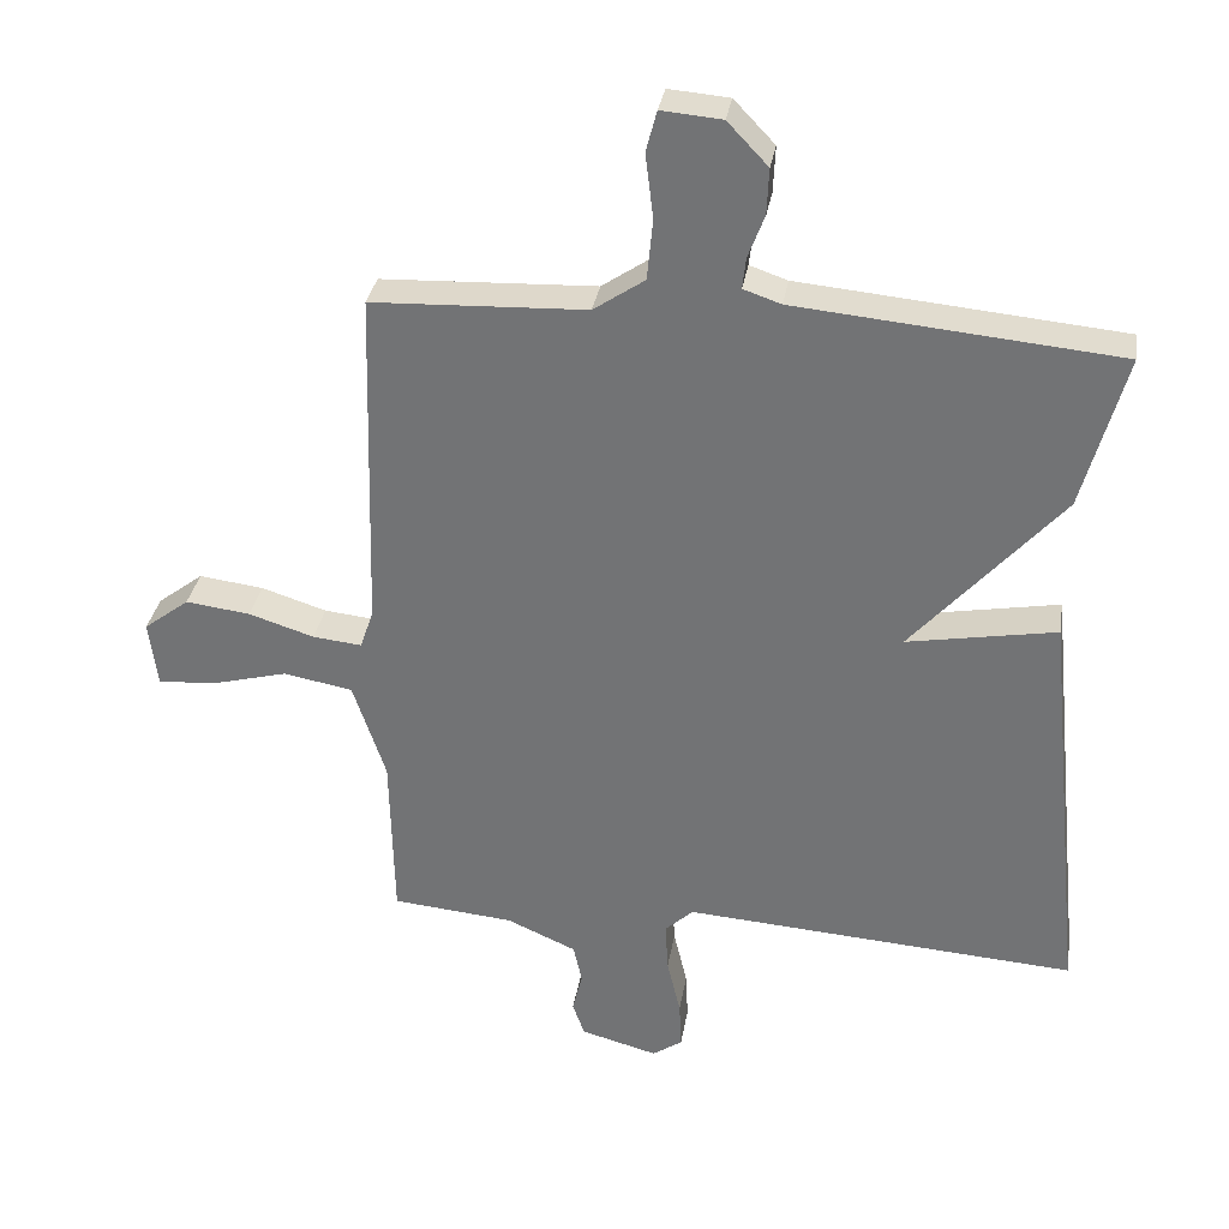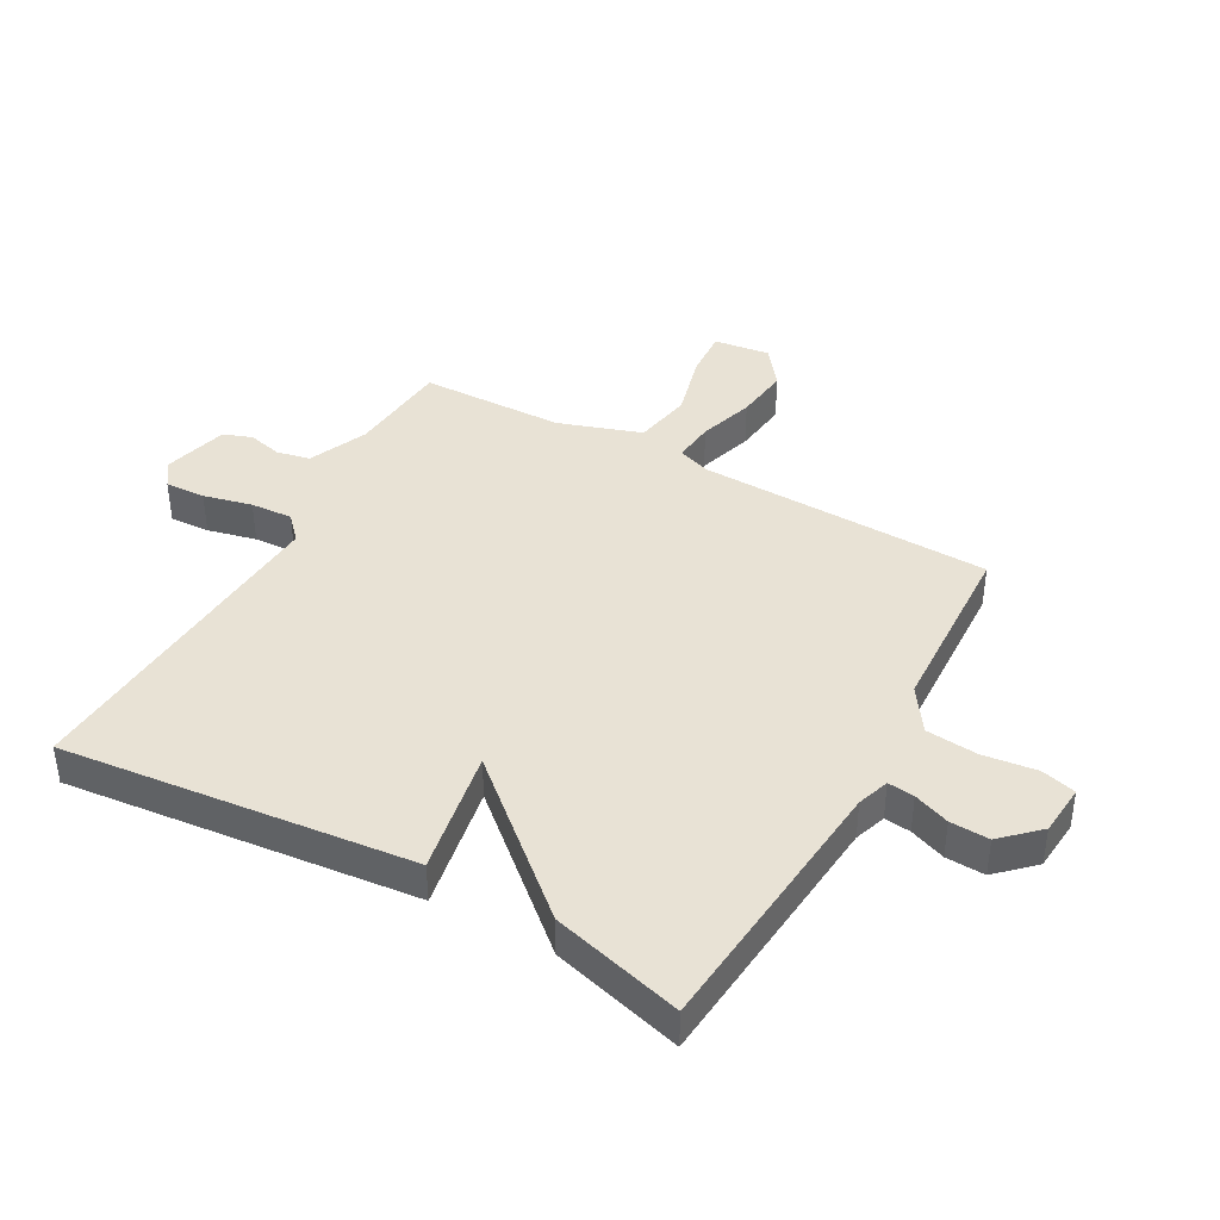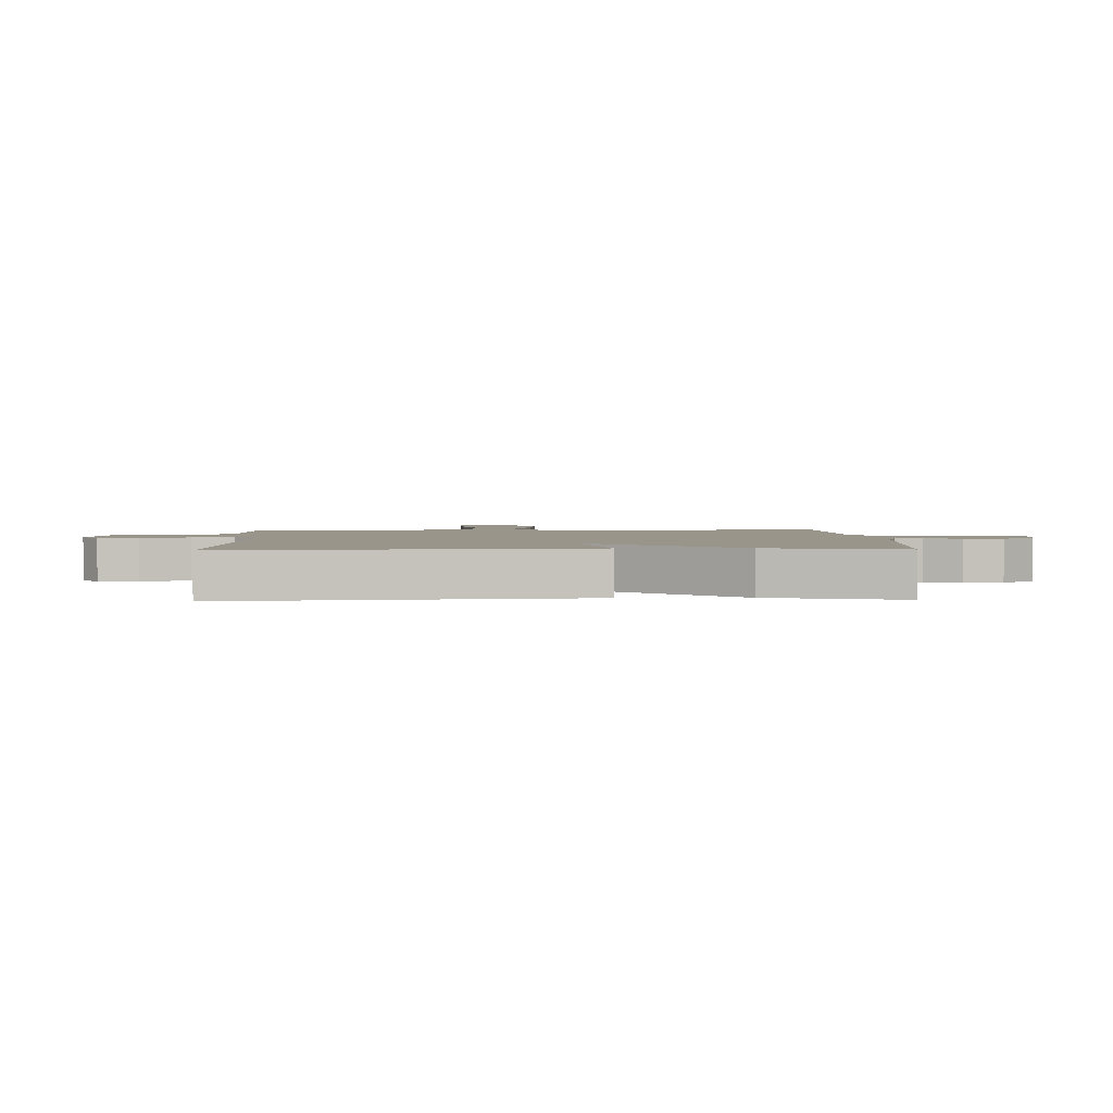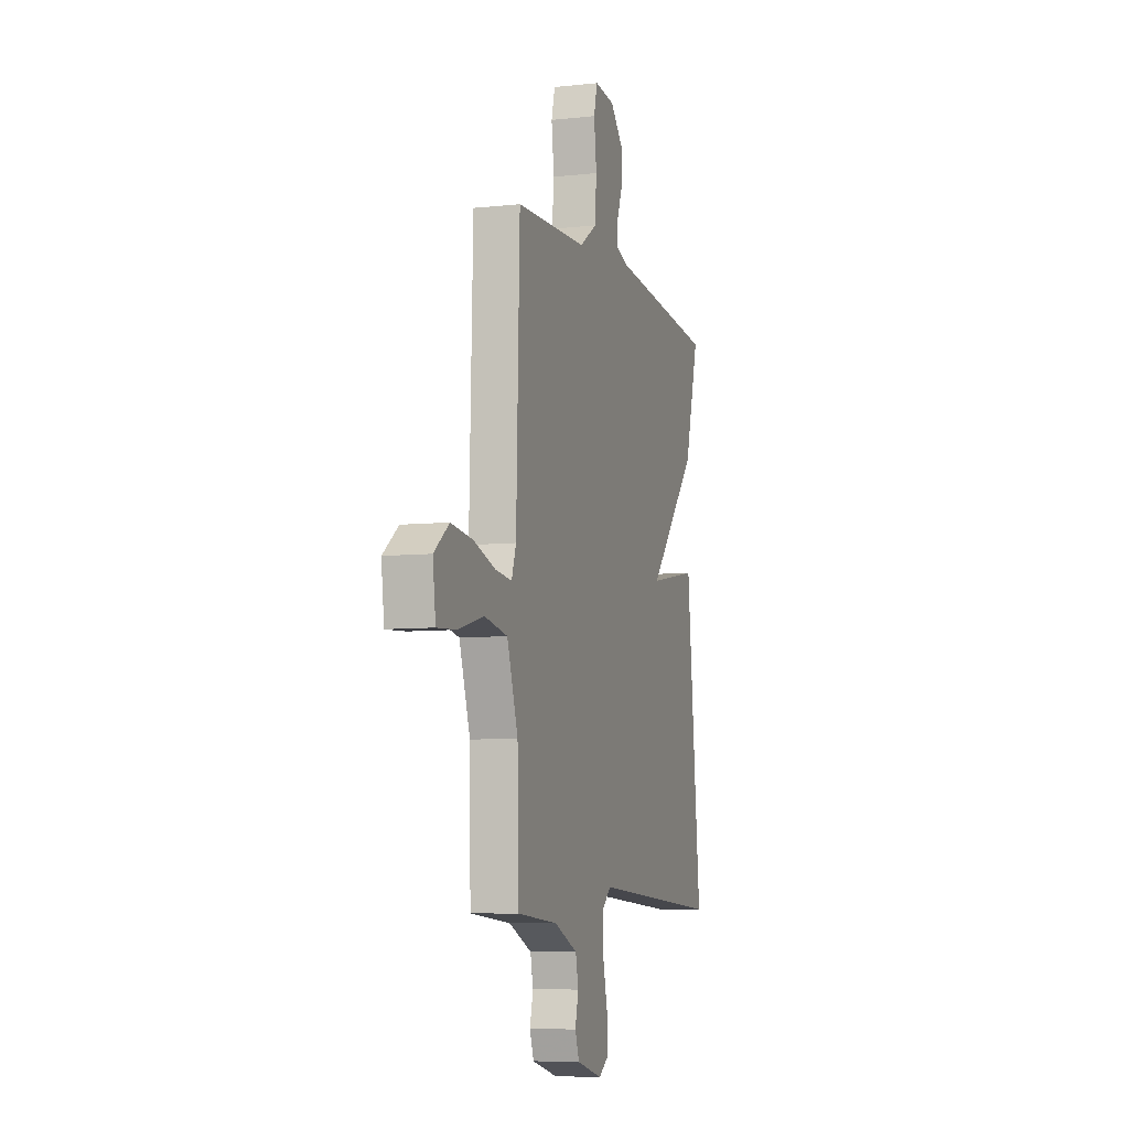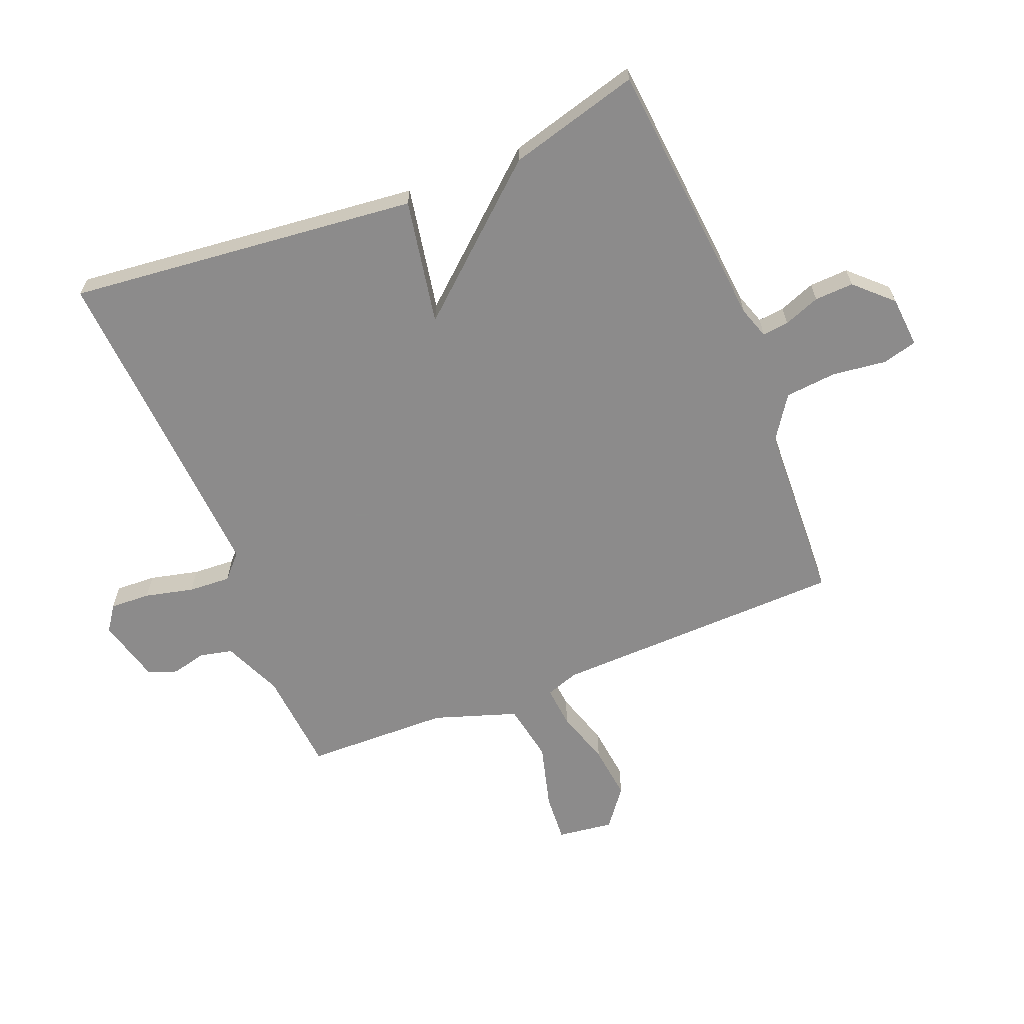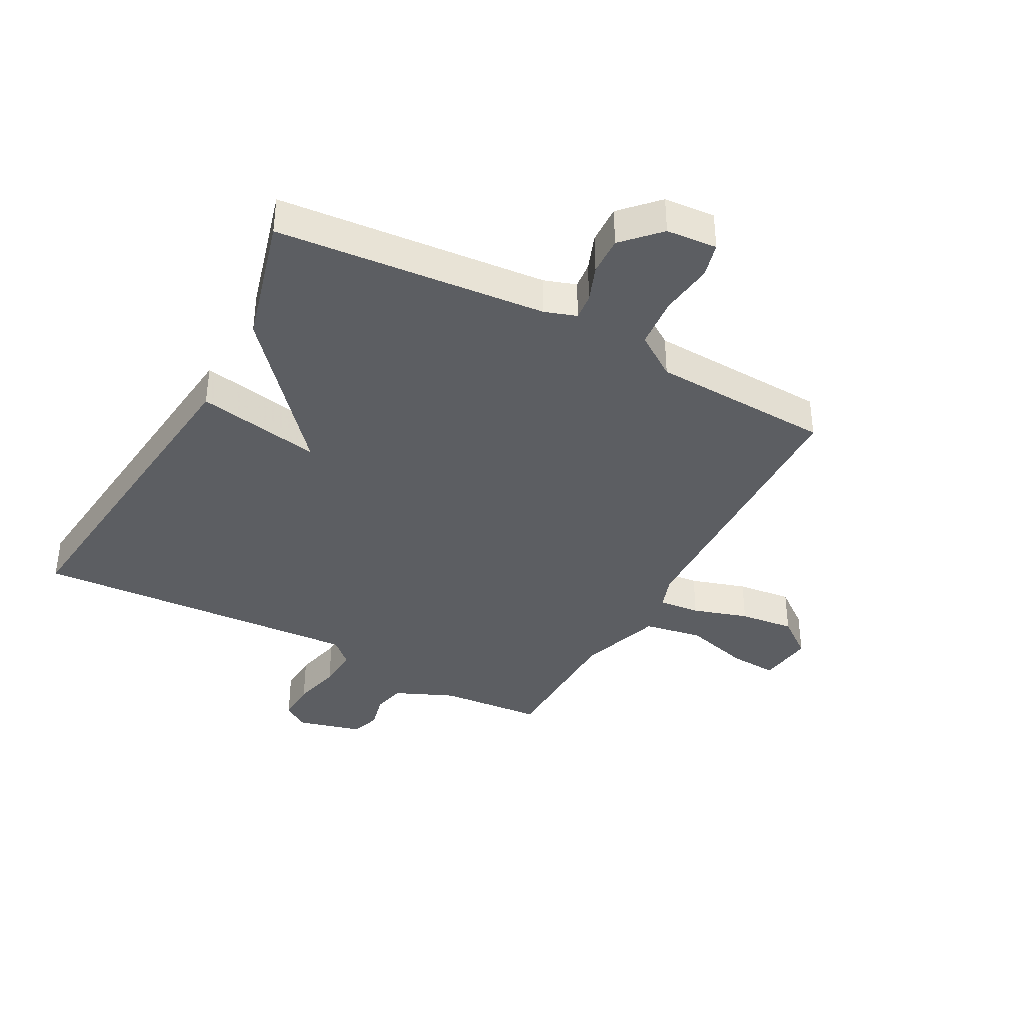
<metadata>
{"format":"obj","ext":"obj","renderer":"f3d","projection":"perspective","resolution":1024,"background":"white","views":[{"elev":32.8,"azim":-170.7,"up":"+Z"},{"elev":40.8,"azim":-61.0,"up":"+Y"},{"elev":2.2,"azim":-92.1,"up":"+Y"},{"elev":-7.2,"azim":107.3,"up":"+Z"},{"elev":-64.0,"azim":-68.2,"up":"+Y"},{"elev":-38.2,"azim":-28.5,"up":"+Y"}]}
</metadata>
<code>
v -0.5 0.07 0.5
v -0.049 0.07 0.541
v 0.004 0.07 0.559
v -0.001 0.07 0.603
v -0.024 0.07 0.663
v -0.027 0.07 0.728
v 0.03 0.07 0.788
v 0.115 0.07 0.795
v 0.13 0.07 0.737
v 0.119 0.07 0.648
v 0.127 0.07 0.562
v 0.199 0.07 0.513
v 0.5 0.07 0.5
v 0.514 0.07 0.012
v 0.533 0.07 -0.043
v 0.602 0.07 -0.036
v 0.694 0.07 -0.007
v 0.785 0.07 0.004
v 0.849 0.07 -0.045
v 0.837 0.07 -0.138
v 0.757 0.07 -0.133
v 0.648 0.07 -0.104
v 0.551 0.07 -0.122
v 0.505 0.07 -0.26
v 0.5 0.07 -0.5
v 0.329 0.07 -0.515
v 0.231 0.07 -0.558
v 0.219 0.07 -0.613
v 0.233 0.07 -0.67
v 0.216 0.07 -0.718
v 0.108 0.07 -0.747
v 0.066 0.07 -0.718
v 0.069 0.07 -0.651
v 0.088 0.07 -0.57
v 0.092 0.07 -0.5
v 0.052 0.07 -0.463
v -0.5 0.07 -0.5
v -0.44 0.07 0.082
v -0.231 0.07 0.044
v -0.44 0.07 0.282
v -0.5 0 0.5
v -0.049 0 0.541
v 0.004 0 0.559
v -0.001 0 0.603
v -0.024 0 0.663
v -0.027 0 0.728
v 0.03 0 0.788
v 0.115 0 0.795
v 0.13 0 0.737
v 0.119 0 0.648
v 0.127 0 0.562
v 0.199 0 0.513
v 0.5 0 0.5
v 0.514 0 0.012
v 0.533 0 -0.043
v 0.602 0 -0.036
v 0.694 0 -0.007
v 0.785 0 0.004
v 0.849 0 -0.045
v 0.837 0 -0.138
v 0.757 0 -0.133
v 0.648 0 -0.104
v 0.551 0 -0.122
v 0.505 0 -0.26
v 0.5 0 -0.5
v 0.329 0 -0.515
v 0.231 0 -0.558
v 0.219 0 -0.613
v 0.233 0 -0.67
v 0.216 0 -0.718
v 0.108 0 -0.747
v 0.066 0 -0.718
v 0.069 0 -0.651
v 0.088 0 -0.57
v 0.092 0 -0.5
v 0.052 0 -0.463
v -0.5 0 -0.5
v -0.44 0 0.082
v -0.231 0 0.044
v -0.44 0 0.282
f 39 40 1 2
f 36 37 38 39
f 39 2 3
f 36 39 3
f 35 36 3
f 32 33 34
f 31 32 34
f 30 31 34
f 29 30 34
f 28 29 34
f 27 28 34 35
f 26 27 35 3
f 26 3 4
f 25 26 4
f 24 25 4
f 20 21 22
f 19 20 22
f 18 19 22
f 17 18 22
f 16 17 22
f 15 16 22 23
f 4 5 6
f 24 4 6
f 23 24 6
f 15 23 6
f 14 15 6
f 8 9 10
f 7 8 10
f 6 7 10
f 6 10 11
f 14 6 11
f 12 13 14
f 11 12 14
f 42 41 80 79
f 79 78 77 76
f 43 42 79
f 43 79 76
f 43 76 75
f 74 73 72
f 74 72 71
f 74 71 70
f 74 70 69
f 74 69 68
f 75 74 68 67
f 43 75 67 66
f 44 43 66
f 44 66 65
f 44 65 64
f 62 61 60
f 62 60 59
f 62 59 58
f 62 58 57
f 62 57 56
f 63 62 56 55
f 46 45 44
f 46 44 64
f 46 64 63
f 46 63 55
f 46 55 54
f 50 49 48
f 50 48 47
f 50 47 46
f 51 50 46
f 51 46 54
f 54 53 52
f 54 52 51
f 1 41 42 2
f 2 42 43 3
f 3 43 44 4
f 4 44 45 5
f 5 45 46 6
f 6 46 47 7
f 7 47 48 8
f 8 48 49 9
f 9 49 50 10
f 10 50 51 11
f 11 51 52 12
f 12 52 53 13
f 13 53 54 14
f 14 54 55 15
f 15 55 56 16
f 16 56 57 17
f 17 57 58 18
f 18 58 59 19
f 19 59 60 20
f 20 60 61 21
f 21 61 62 22
f 22 62 63 23
f 23 63 64 24
f 24 64 65 25
f 25 65 66 26
f 26 66 67 27
f 27 67 68 28
f 28 68 69 29
f 29 69 70 30
f 30 70 71 31
f 31 71 72 32
f 32 72 73 33
f 33 73 74 34
f 34 74 75 35
f 35 75 76 36
f 36 76 77 37
f 37 77 78 38
f 38 78 79 39
f 39 79 80 40
f 40 80 41 1

</code>
